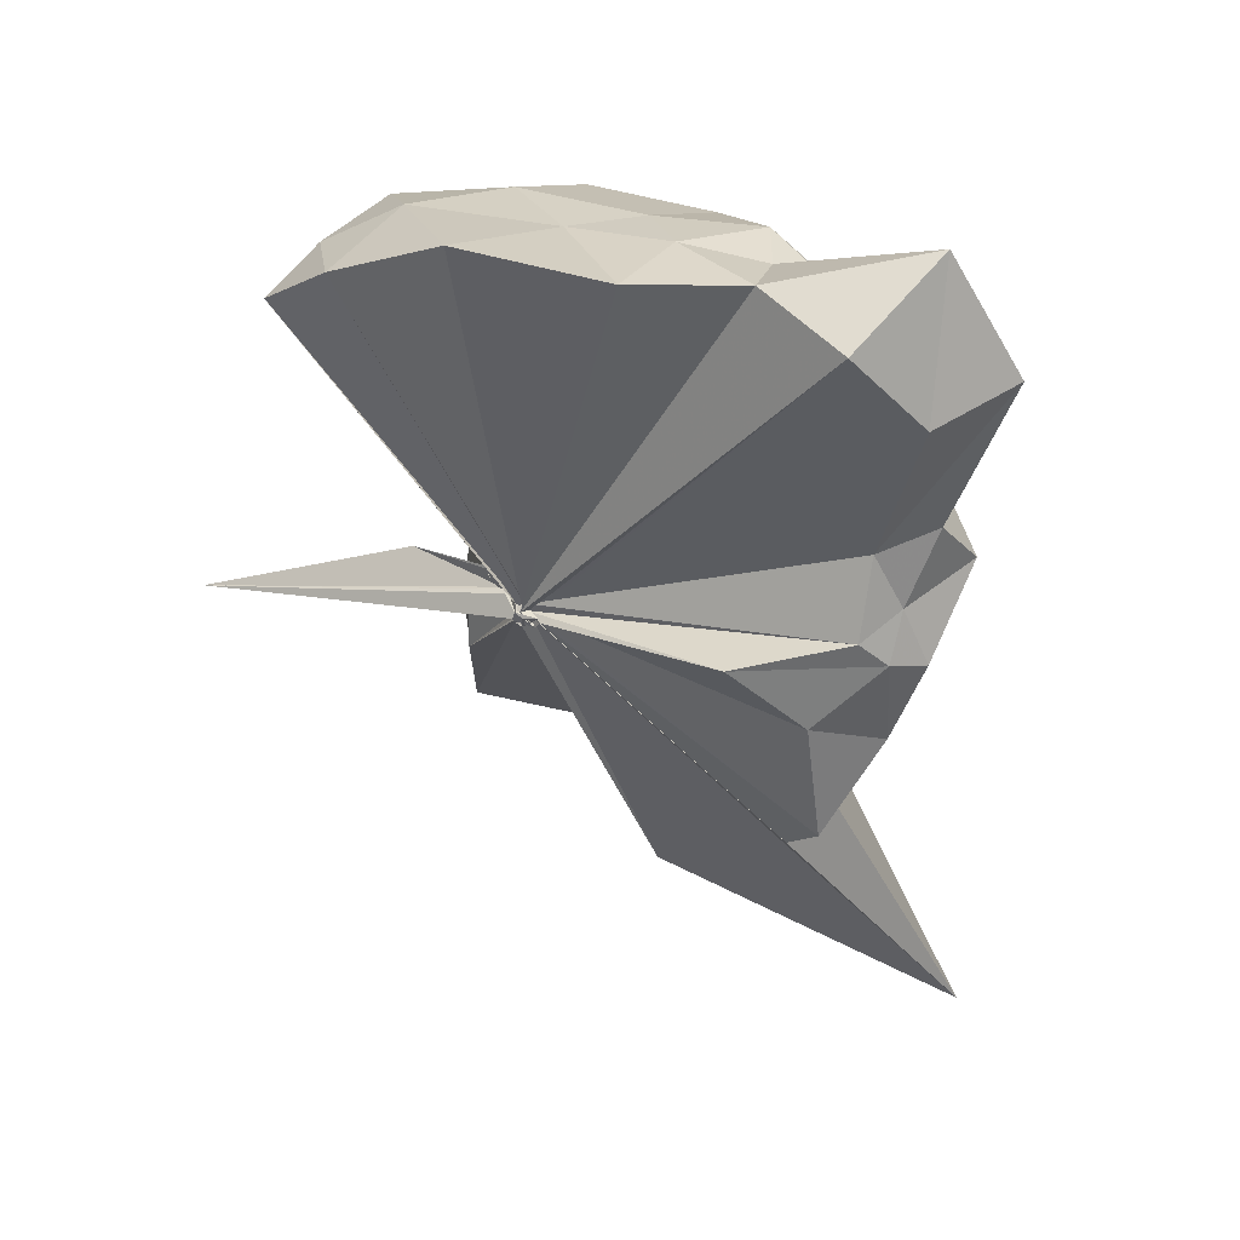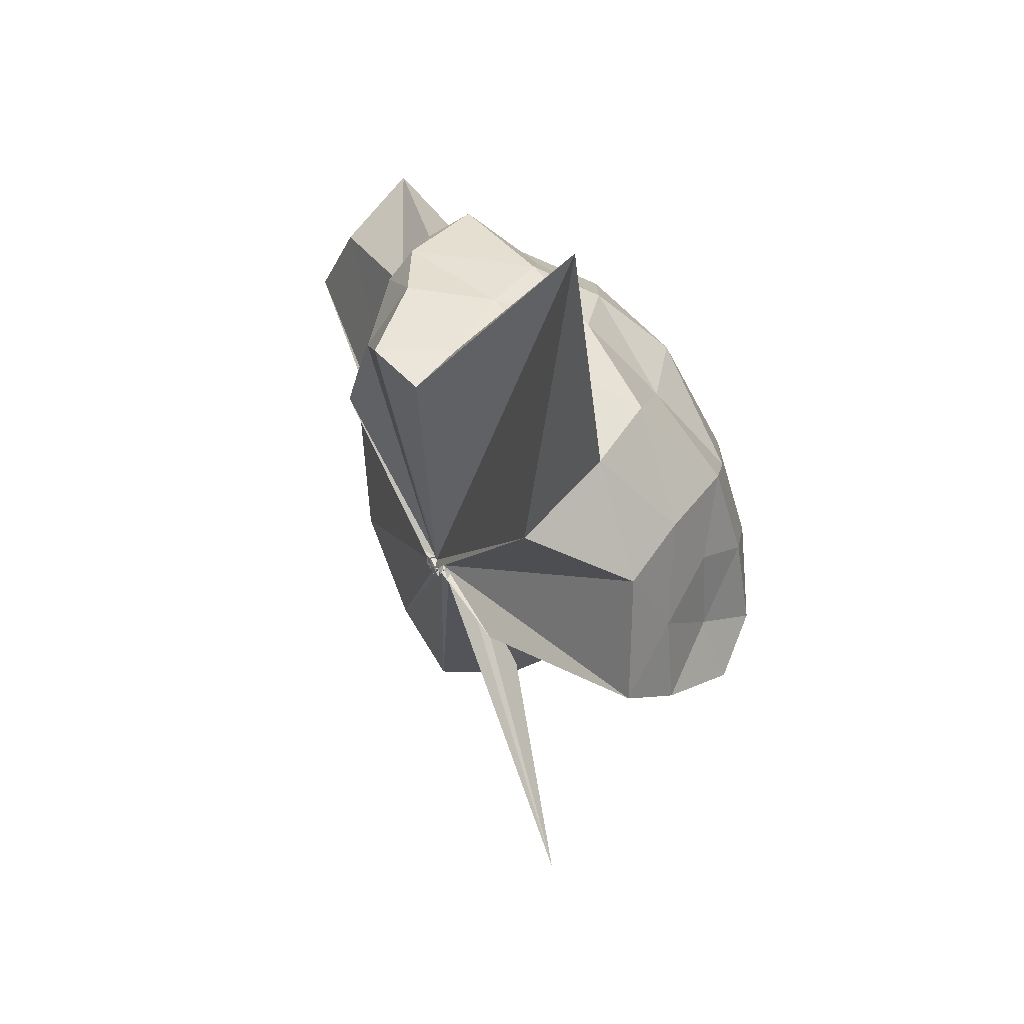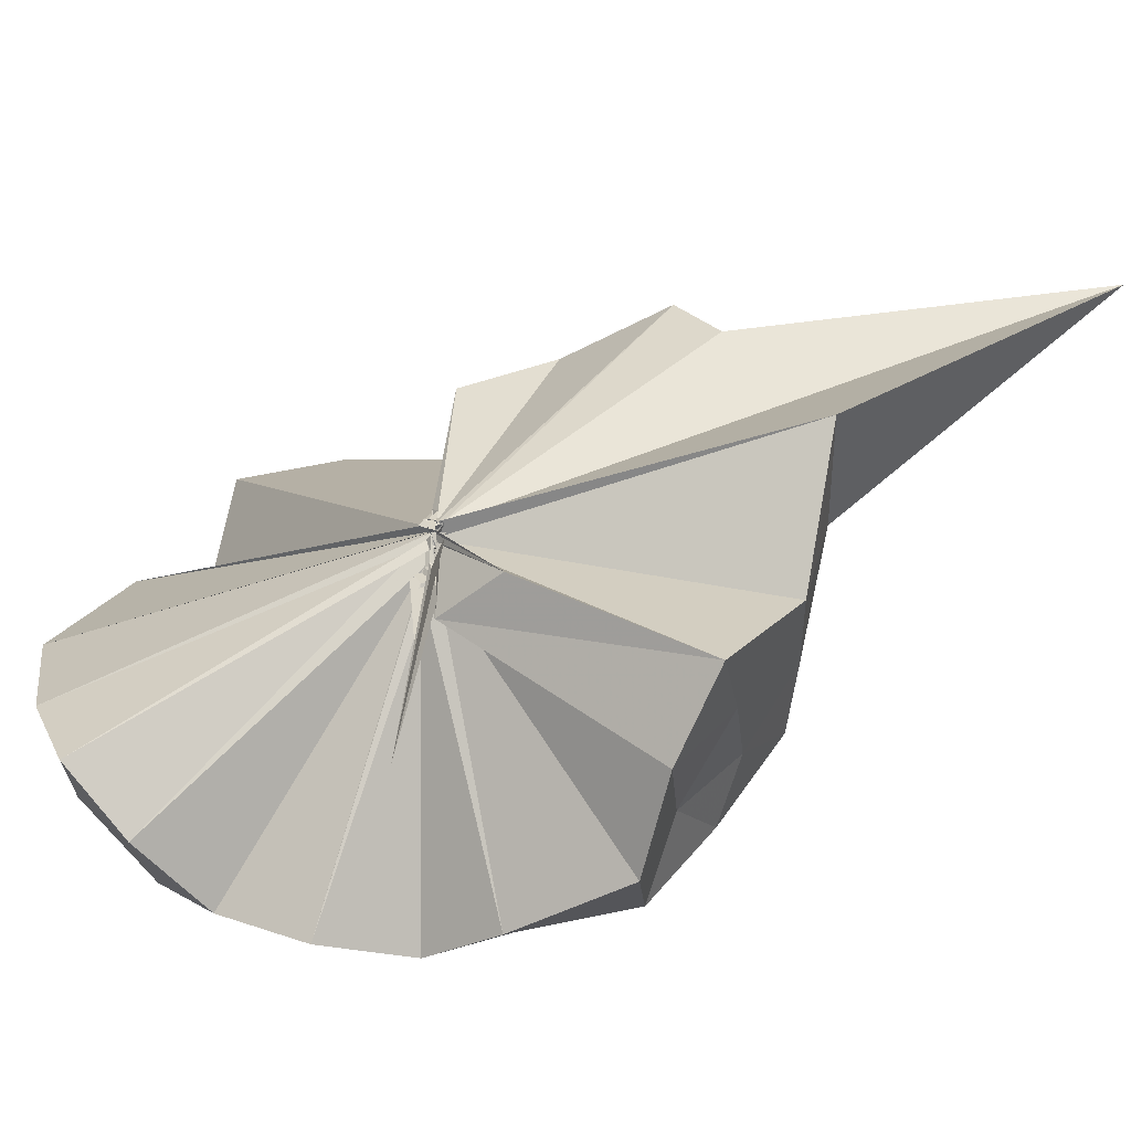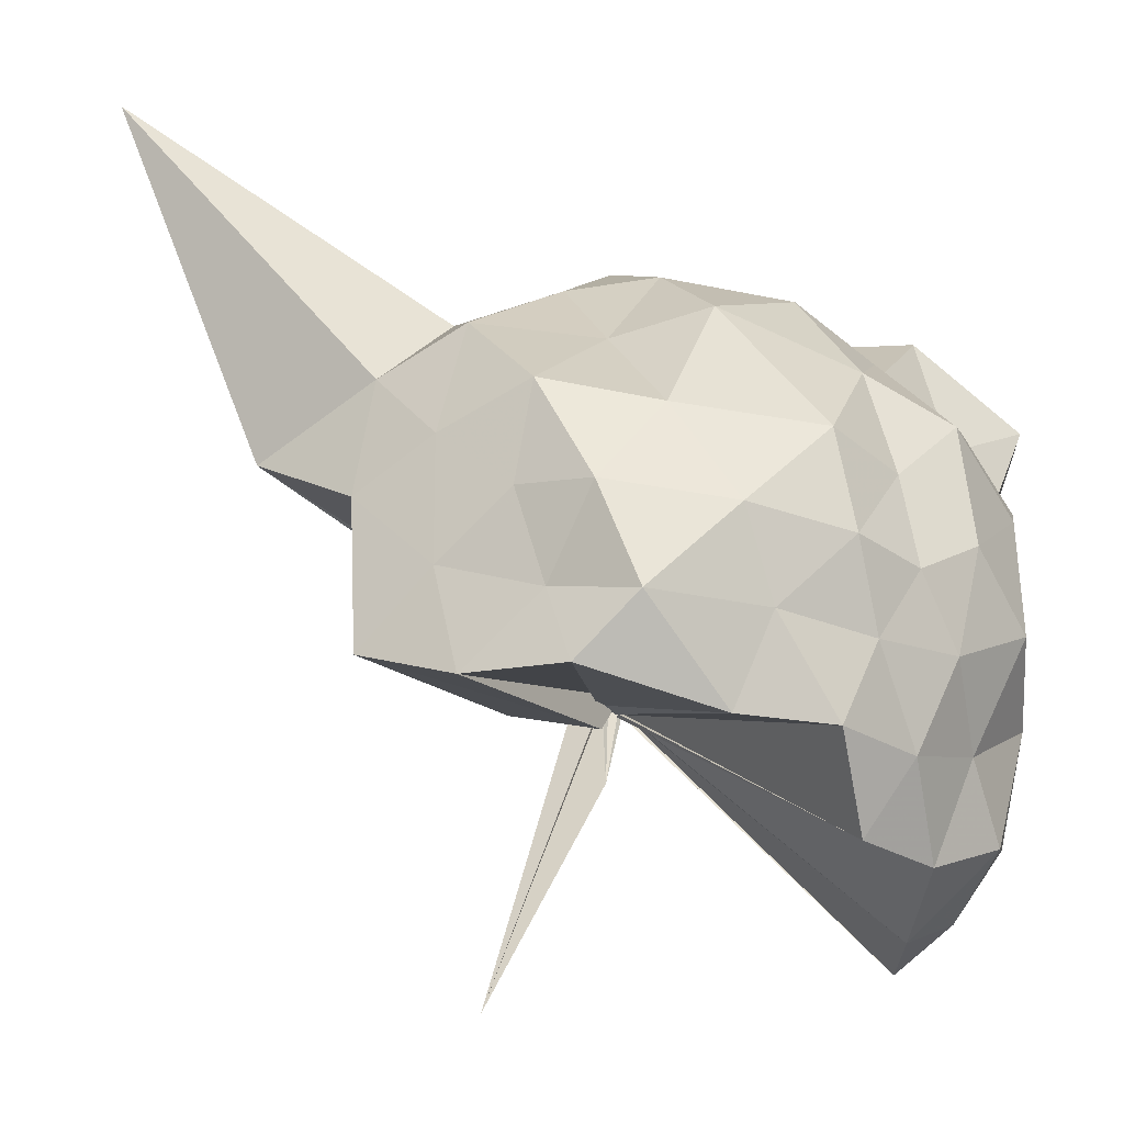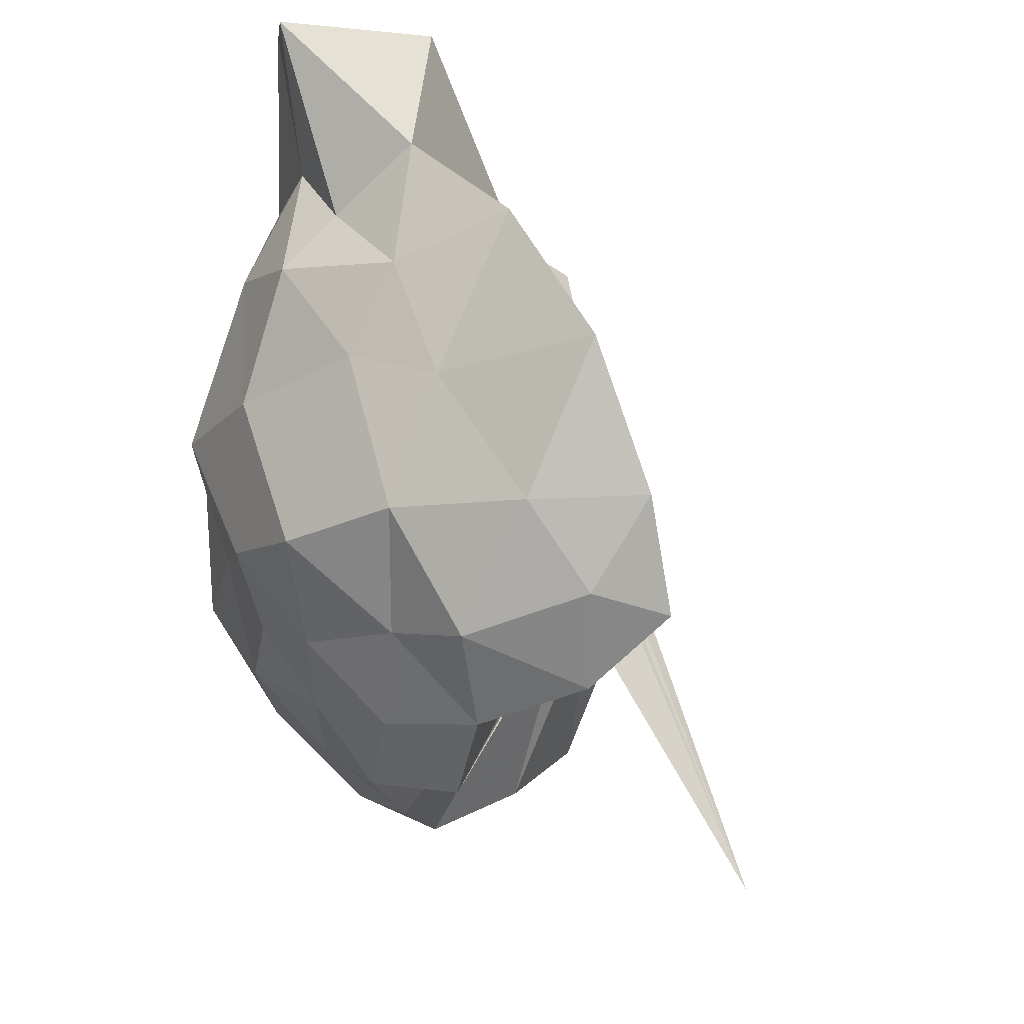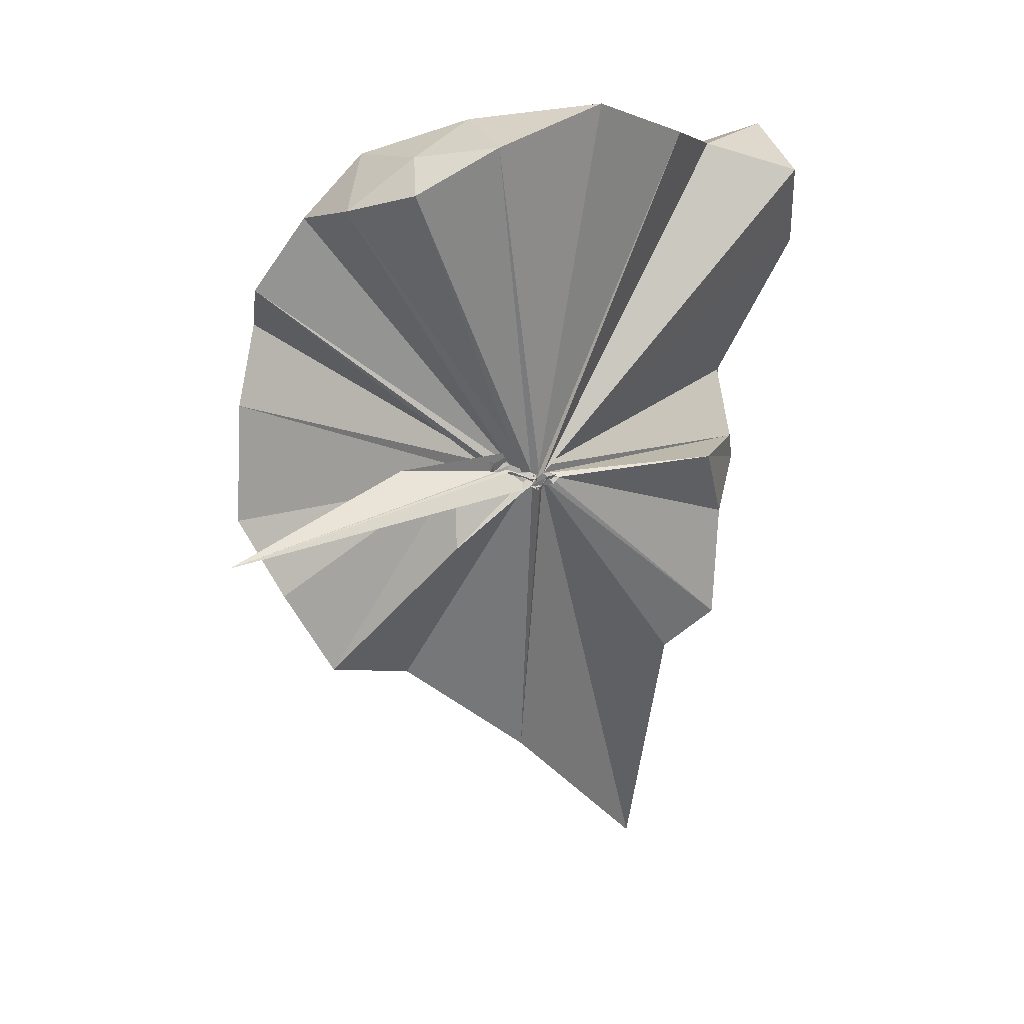
<metadata>
{"format":"obj","ext":"obj","renderer":"f3d","projection":"perspective","resolution":1024,"background":"white","views":[{"elev":29.6,"azim":-44.1,"up":"+Y"},{"elev":-77.1,"azim":37.1,"up":"+Y"},{"elev":-43.1,"azim":-47.9,"up":"+Z"},{"elev":-60.8,"azim":79.0,"up":"+Z"},{"elev":-13.4,"azim":-161.0,"up":"+Z"},{"elev":5.9,"azim":-107.9,"up":"+Y"}]}
</metadata>
<code>
v -0.05325 -0.4322 0.8456
v -0.047 -0.3522 0.7675
v 0.8882 -0.2066 1.477
v 0.8346 -0.006078 1.566
v 0.6995 0.2631 1.55
v 0.5116 0.5312 1.549
v 0.3583 0.6537 1.375
v 0.1295 0.7035 1.527
v -0.07707 -0.4296 0.8469
v -0.04774 -0.4328 0.8588
v -0.04579 -0.4443 0.852
v -0.04405 -0.4335 0.8674
v -0.04257 -0.4322 0.8532
v -0.03879 -0.433 0.8461
v -0.08206 -0.4363 0.8405
v -0.08269 -0.4412 0.8609
v -0.05757 -0.436 0.9008
v -0.04159 -0.45 0.8524
v 0.3794 -1.123 1.479
v 0.5431 -1.01 1.484
v 0.7279 -0.7515 1.517
v 0.8925 -0.5732 1.509
v 1.01 -0.08011 1.272
v 0.8705 0.1807 1.262
v 0.6957 0.485 1.281
v 0.4964 0.6804 1.235
v 0.1693 0.7192 1.205
v -0.1416 0.7193 1.311
v -0.05325 -0.4451 0.8328
v -0.0668 -0.4388 0.838
v -0.04842 -0.451 0.8413
v -0.04638 -0.4378 0.8434
v -0.07946 -0.4433 0.8387
v -0.02936 -0.4561 0.8439
v -0.04807 -0.4784 0.8341
v -0.05852 -0.4896 0.8346
v -0.04466 -0.4798 0.8335
v -0.04376 -0.4508 0.855
v 1.092 -2.006 1.605
v 0.7623 -0.9942 1.263
v 0.9297 -0.7161 1.25
v 1.009 -0.4612 1.277
v 0.9978 0.07975 0.9033
v 0.9024 0.3596 0.8775
v 0.6383 0.5953 0.9065
v 0.2987 0.6955 0.9764
v 0.05378 0.7087 0.9039
v -0.3855 0.7845 0.9377
v -0.03827 -0.4427 0.847
v -0.05706 -0.4541 0.8421
v -0.0573 -0.4465 0.8286
v -0.04204 -0.437 0.8366
v -0.04738 -0.4508 0.8434
v -0.06092 -0.4732 0.8061
v -0.05552 -0.4861 0.8314
v -0.07045 -0.4763 0.822
v -0.06704 -0.4774 0.8387
v 0.4046 -1.463 0.9253
v 0.7204 -1.186 0.9286
v 0.9207 -0.9734 0.9522
v 0.9707 -0.6068 0.8934
v 1.088 -0.3398 0.9622
v 0.8719 0.1761 0.5911
v 0.7295 0.4234 0.5482
v 0.5001 0.6119 0.5232
v 0.183 0.6972 0.5683
v -0.1938 0.7399 0.5504
v -0.4783 0.631 0.5643
v -0.03228 -0.4321 0.8184
v -0.06382 -0.4499 0.8166
v -0.0511 -0.434 0.8302
v -0.0849 -0.4534 0.821
v -0.03846 -0.4471 0.8287
v -0.04243 -0.4644 0.8185
v -0.05013 -0.4296 0.8221
v -0.05579 -0.4554 0.8283
v -0.04222 -0.4284 0.8211
v 0.5666 -1.203 0.5386
v 0.7742 -1.02 0.5679
v 0.9787 -0.8035 0.5675
v 1.001 -0.4653 0.5158
v 1.018 -0.0406 0.501
v 0.7253 0.2495 0.3761
v 0.5328 0.3924 0.3008
v 0.2495 0.504 0.2889
v 0.0113 0.6352 0.2421
v -0.3143 0.6061 0.3335
v -0.4815 0.4773 0.291
v -0.03837 -0.4442 0.7882
v -0.05385 -0.4594 0.8172
v -0.05478 -0.4613 0.8231
v -0.04794 -0.4669 0.8259
v -0.045 -0.4537 0.8145
v -0.05585 -0.4646 0.8197
v -0.05881 -0.4578 0.8257
v -0.02371 -0.6838 0.5561
v 0.3031 -1.134 0.2019
v 0.5479 -0.9758 0.2904
v 0.7709 -0.8135 0.3644
v 0.8767 -0.6285 0.2734
v 0.9073 -0.2619 0.2268
v 0.8383 0.05012 0.293
v 0.7983 -0.2216 1.773
v 0.6196 -0.05905 1.785
v 0.6351 0.4365 2.002
v 0.462 0.8063 1.87
v 0.11 0.6167 1.857
v -0.0418 -0.4386 0.8479
v -0.03453 -0.4351 0.8548
v -0.05019 -0.4489 0.84
v -0.08157 -0.421 0.8521
v -0.07282 -0.4728 0.8044
v -0.08993 -0.4266 0.8392
v -0.04874 -0.4273 0.8578
v 0.3277 -0.994 1.645
v 0.5111 -0.7124 1.726
v 0.5761 -0.4657 1.803
v 0.5151 -0.284 1.752
v 0.4346 -0.1054 1.703
v 0.3322 0.3745 1.946
v -0.03344 -0.4615 0.8402
v -0.0422 -0.4386 0.8459
v -0.04753 -0.4515 0.8439
v -0.05968 -0.4686 0.8885
v -0.04134 -0.4426 0.8606
v 0.2647 -0.6128 1.644
v 0.4465 -0.4299 1.77
v 0.3631 -0.3466 1.726
v -0.05914 -0.4036 0.857
v -0.04662 -0.4481 0.8445
v -0.05897 -0.4453 0.9101
v 0.06186 -0.3973 1.513
v 0.6122 0.1483 0.1818
v 0.3466 0.3051 0.08926
v 0.04453 0.424 0.05454
v -0.2541 0.4365 0.1283
v -0.0579 -0.4268 0.8091
v -0.06402 -0.4508 0.8106
v -0.01834 -0.4149 0.7541
v -0.02838 -0.4183 0.7298
v -0.03992 -0.4821 0.8118
v -0.03118 -0.4562 0.7901
v -0.01542 -0.4283 0.5522
v 0.3916 -0.8806 0.04666
v 0.6219 -0.7022 0.1446
v 0.7407 -0.4869 0.008881
v 0.7001 -0.1448 0.09116
v 0.4744 0.06952 -0.03279
v 0.1853 0.1867 -0.08434
v -0.03576 -0.4017 0.7413
v -0.02752 -0.4326 0.7295
v -0.04051 -0.4242 0.7421
v -0.3749 -0.6739 -0.2842
v -0.01215 -0.4209 0.7299
v -0.006862 -0.3747 0.7183
v 0.556 -0.6264 -0.08215
v 0.489 -0.2148 -0.08466
v -0.04251 -0.3963 0.6799
v -0.0231 -0.4256 0.6877
v -0.001579 -0.4277 0.6581
v -0.05643 -0.411 0.3543
v -0.01641 -0.4364 0.6741
f 3 23 4
f 4 23 24
f 4 24 5
f 5 24 25
f 5 25 6
f 6 25 26
f 6 26 7
f 7 26 27
f 7 27 8
f 8 27 28
f 8 28 9
f 9 28 29
f 9 29 10
f 10 29 30
f 10 30 11
f 11 30 31
f 11 31 12
f 12 31 32
f 12 32 13
f 13 32 33
f 13 33 14
f 14 33 34
f 14 34 15
f 15 34 35
f 15 35 16
f 16 35 36
f 16 36 17
f 17 36 37
f 17 37 18
f 18 37 38
f 18 38 19
f 19 38 39
f 19 39 20
f 20 39 40
f 20 40 21
f 21 40 41
f 21 41 22
f 22 41 42
f 22 42 3
f 3 42 23
f 23 43 24
f 24 43 44
f 24 44 25
f 25 44 45
f 25 45 26
f 26 45 46
f 26 46 27
f 27 46 47
f 27 47 28
f 28 47 48
f 28 48 29
f 29 48 49
f 29 49 30
f 30 49 50
f 30 50 31
f 31 50 51
f 31 51 32
f 32 51 52
f 32 52 33
f 33 52 53
f 33 53 34
f 34 53 54
f 34 54 35
f 35 54 55
f 35 55 36
f 36 55 56
f 36 56 37
f 37 56 57
f 37 57 38
f 38 57 58
f 38 58 39
f 39 58 59
f 39 59 40
f 40 59 60
f 40 60 41
f 41 60 61
f 41 61 42
f 42 61 62
f 42 62 23
f 23 62 43
f 43 63 44
f 44 63 64
f 44 64 45
f 45 64 65
f 45 65 46
f 46 65 66
f 46 66 47
f 47 66 67
f 47 67 48
f 48 67 68
f 48 68 49
f 49 68 69
f 49 69 50
f 50 69 70
f 50 70 51
f 51 70 71
f 51 71 52
f 52 71 72
f 52 72 53
f 53 72 73
f 53 73 54
f 54 73 74
f 54 74 55
f 55 74 75
f 55 75 56
f 56 75 76
f 56 76 57
f 57 76 77
f 57 77 58
f 58 77 78
f 58 78 59
f 59 78 79
f 59 79 60
f 60 79 80
f 60 80 61
f 61 80 81
f 61 81 62
f 62 81 82
f 62 82 43
f 43 82 63
f 63 83 64
f 64 83 84
f 64 84 65
f 65 84 85
f 65 85 66
f 66 85 86
f 66 86 67
f 67 86 87
f 67 87 68
f 68 87 88
f 68 88 69
f 69 88 89
f 69 89 70
f 70 89 90
f 70 90 71
f 71 90 91
f 71 91 72
f 72 91 92
f 72 92 73
f 73 92 93
f 73 93 74
f 74 93 94
f 74 94 75
f 75 94 95
f 75 95 76
f 76 95 96
f 76 96 77
f 77 96 97
f 77 97 78
f 78 97 98
f 78 98 79
f 79 98 99
f 79 99 80
f 80 99 100
f 80 100 81
f 81 100 101
f 81 101 82
f 82 101 102
f 82 102 63
f 63 102 83
f 103 104 118
f 104 119 118
f 104 105 119
f 105 120 119
f 105 106 120
f 106 107 120
f 107 121 120
f 107 108 121
f 108 122 121
f 108 109 122
f 109 110 122
f 110 123 122
f 110 111 123
f 111 124 123
f 111 112 124
f 112 113 124
f 113 125 124
f 113 114 125
f 114 126 125
f 114 115 126
f 115 116 126
f 116 127 126
f 116 117 127
f 117 118 127
f 117 103 118
f 118 119 128
f 119 129 128
f 119 120 129
f 120 121 129
f 121 130 129
f 121 122 130
f 122 123 130
f 123 131 130
f 123 124 131
f 124 125 131
f 125 132 131
f 125 126 132
f 126 127 132
f 127 128 132
f 127 118 128
f 133 148 134
f 134 148 149
f 134 149 135
f 135 149 150
f 135 150 136
f 136 150 137
f 137 150 151
f 137 151 138
f 138 151 152
f 138 152 139
f 139 152 140
f 140 152 153
f 140 153 141
f 141 153 154
f 141 154 142
f 142 154 143
f 143 154 155
f 143 155 144
f 144 155 156
f 144 156 145
f 145 156 146
f 146 156 157
f 146 157 147
f 147 157 148
f 147 148 133
f 148 158 149
f 149 158 159
f 149 159 150
f 150 159 151
f 151 159 160
f 151 160 152
f 152 160 153
f 153 160 161
f 153 161 154
f 154 161 155
f 155 161 162
f 155 162 156
f 156 162 157
f 157 162 158
f 157 158 148
f 3 4 103
f 103 4 104
f 4 5 104
f 104 5 105
f 5 6 105
f 105 6 106
f 6 7 106
f 7 8 106
f 106 8 107
f 8 9 107
f 107 9 108
f 9 10 108
f 108 10 109
f 10 11 109
f 11 12 109
f 109 12 110
f 12 13 110
f 110 13 111
f 13 14 111
f 111 14 112
f 14 15 112
f 15 16 112
f 112 16 113
f 16 17 113
f 113 17 114
f 17 18 114
f 114 18 115
f 18 19 115
f 19 20 115
f 115 20 116
f 20 21 116
f 116 21 117
f 21 22 117
f 117 22 103
f 22 3 103
f 83 133 84
f 84 133 134
f 84 134 85
f 85 134 135
f 85 135 86
f 86 135 136
f 86 136 87
f 87 136 88
f 88 136 137
f 88 137 89
f 89 137 138
f 89 138 90
f 90 138 139
f 90 139 91
f 91 139 92
f 92 139 140
f 92 140 93
f 93 140 141
f 93 141 94
f 94 141 142
f 94 142 95
f 95 142 96
f 96 142 143
f 96 143 97
f 97 143 144
f 97 144 98
f 98 144 145
f 98 145 99
f 99 145 100
f 100 145 146
f 100 146 101
f 101 146 147
f 101 147 102
f 102 147 133
f 102 133 83
f 128 129 1
f 129 130 1
f 130 131 1
f 131 132 1
f 132 128 1
f 159 158 2
f 160 159 2
f 161 160 2
f 162 161 2
f 158 162 2

</code>
